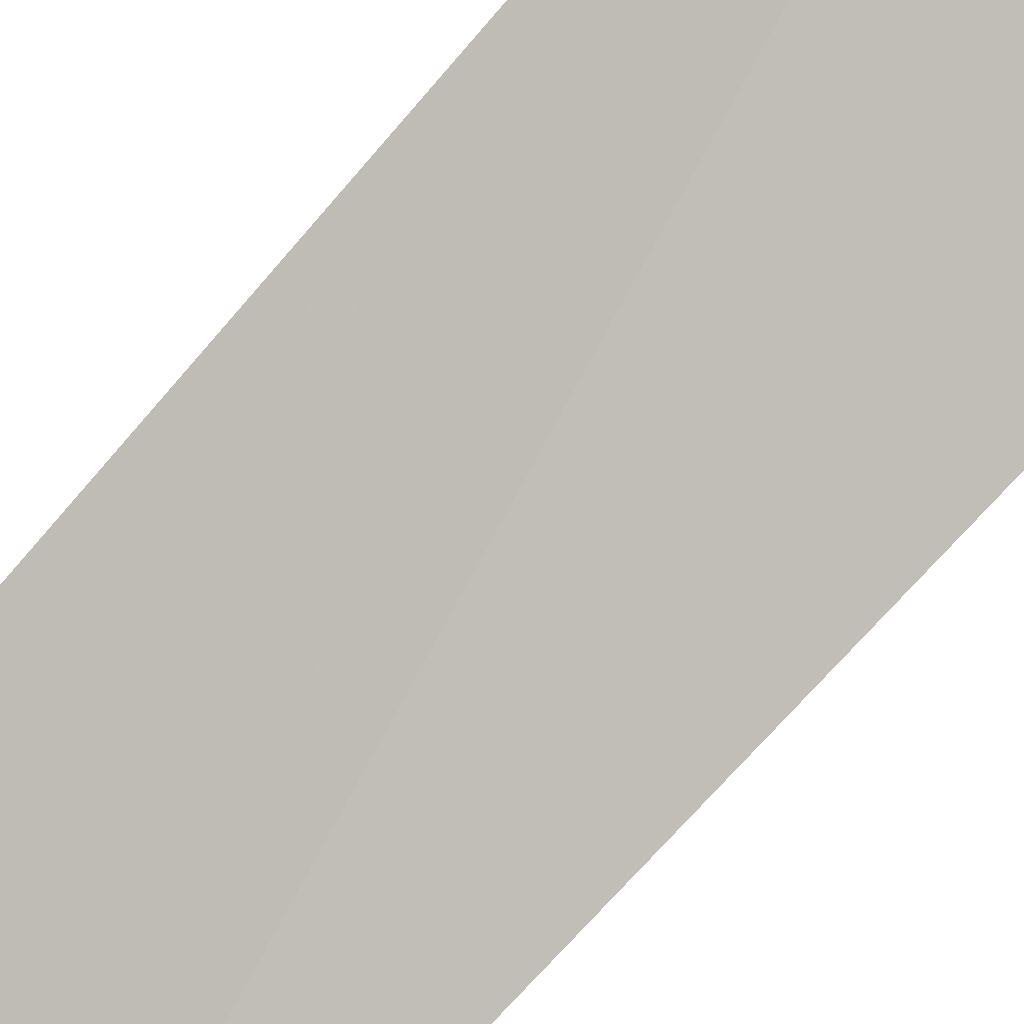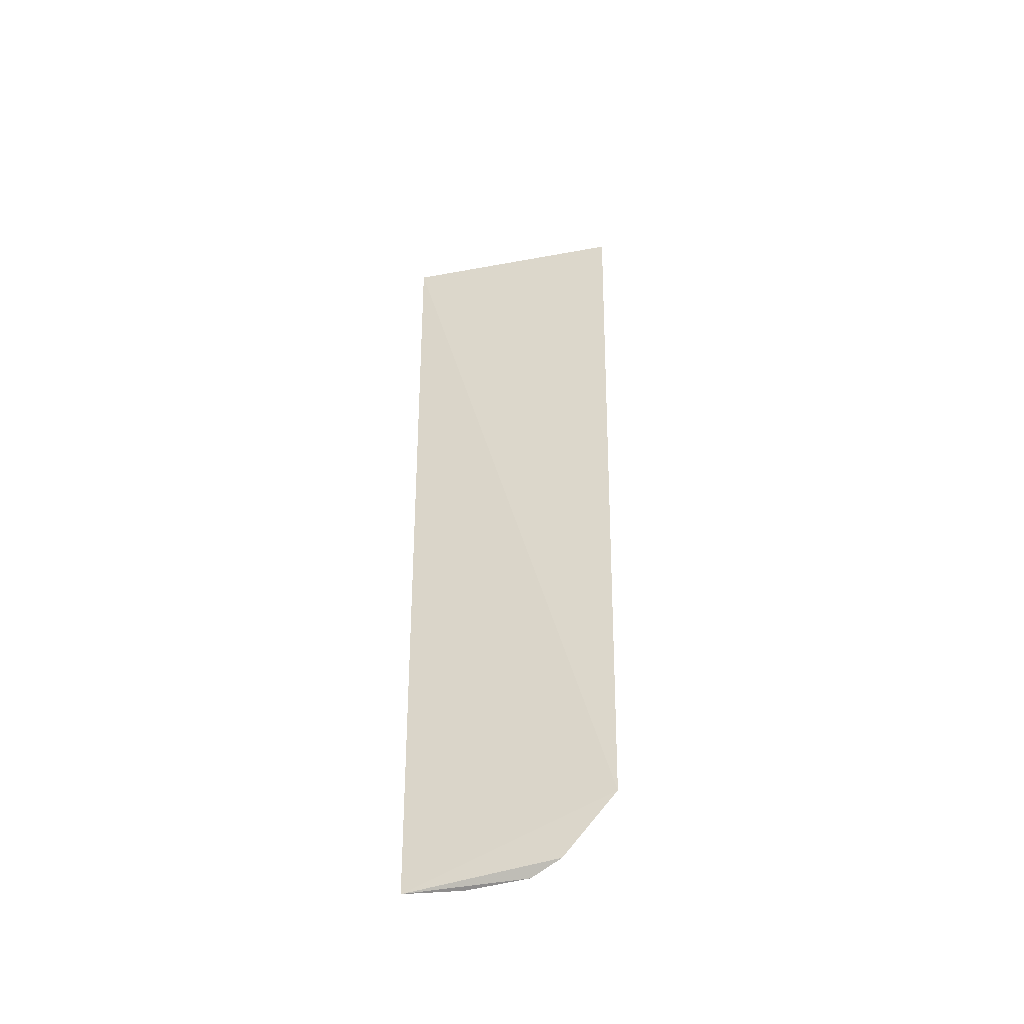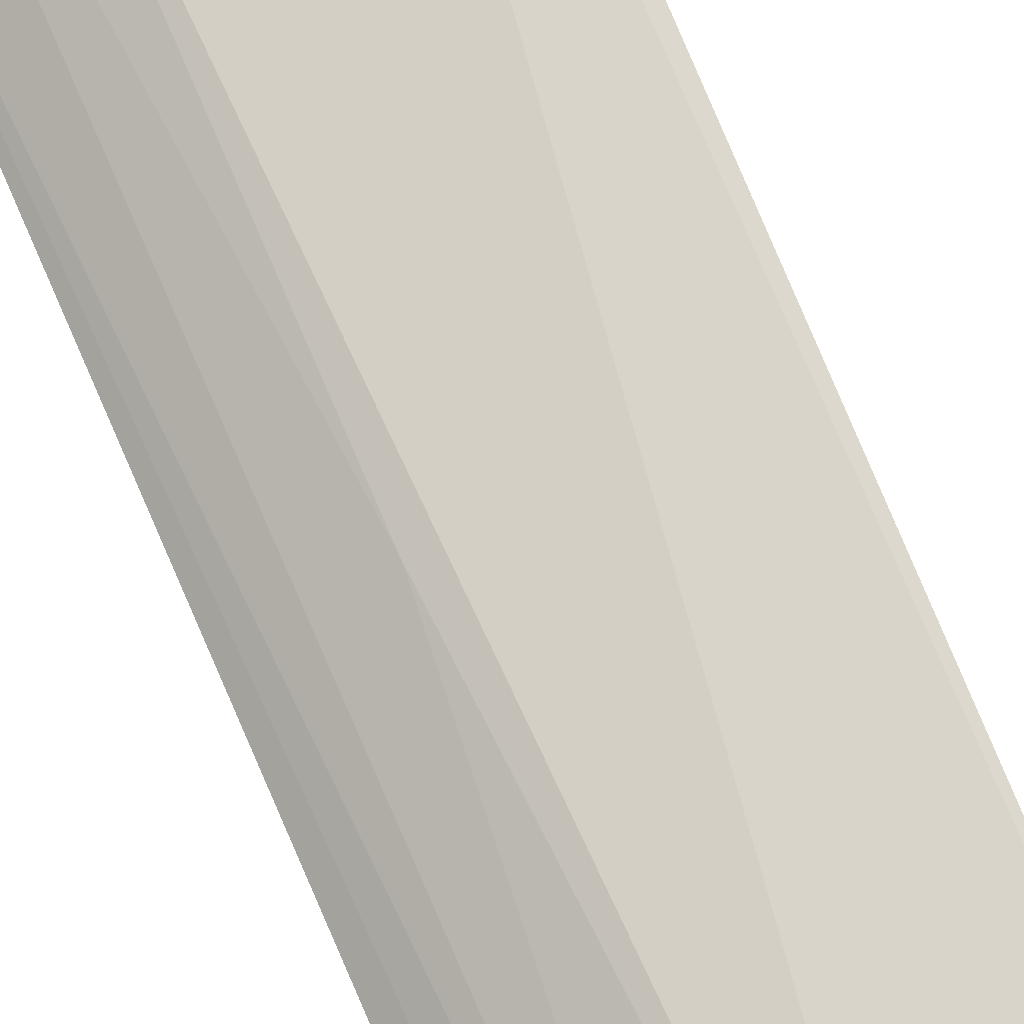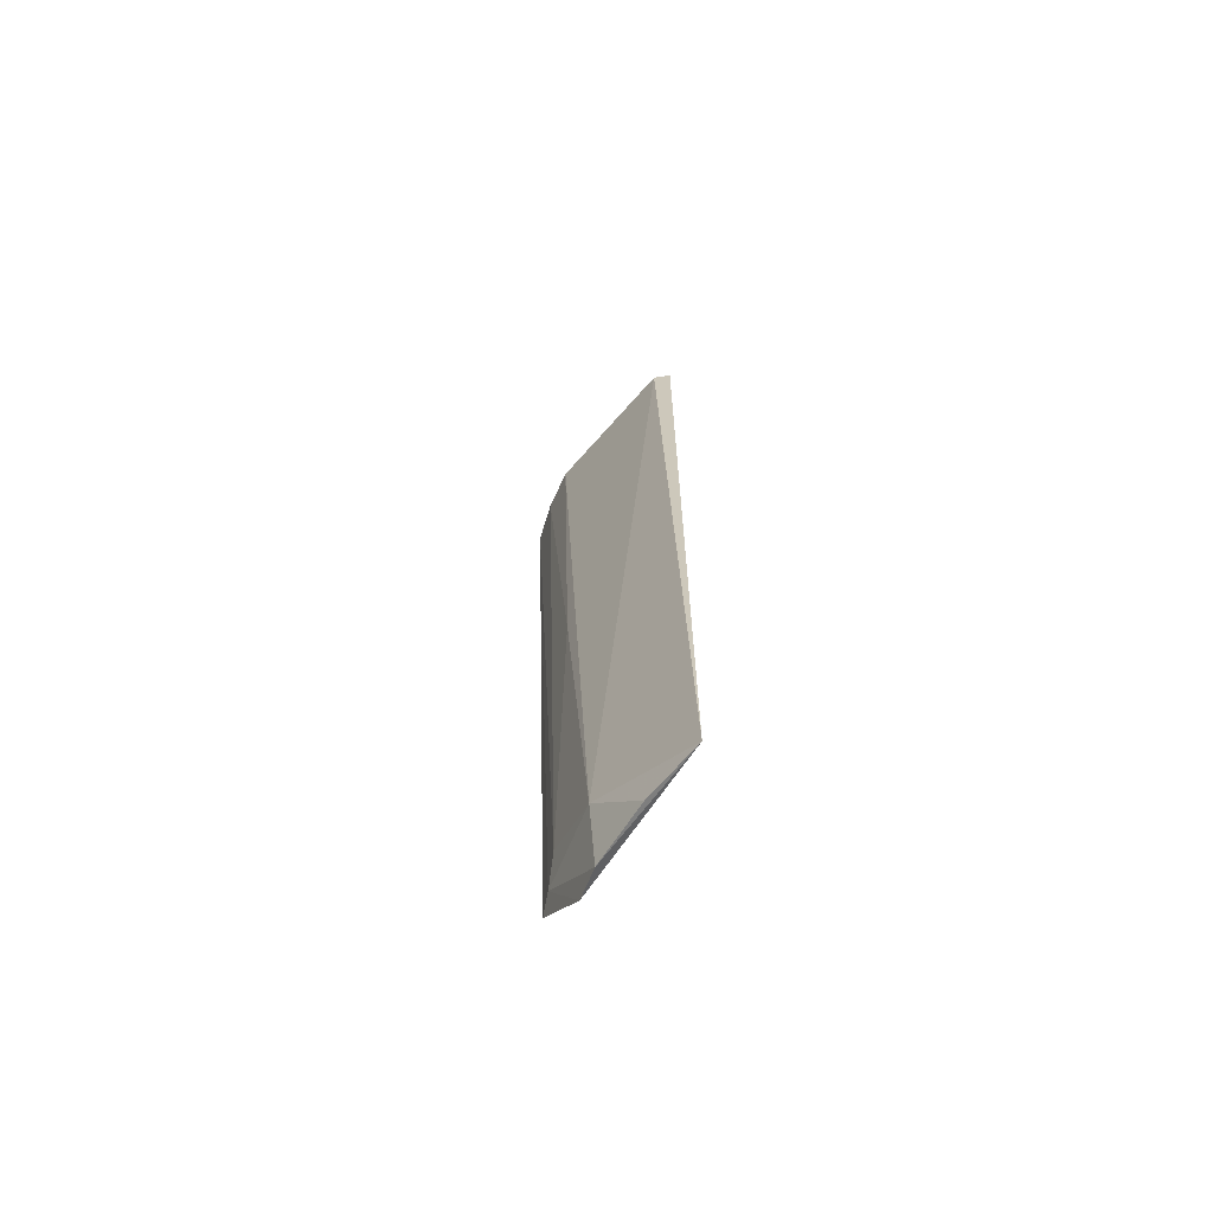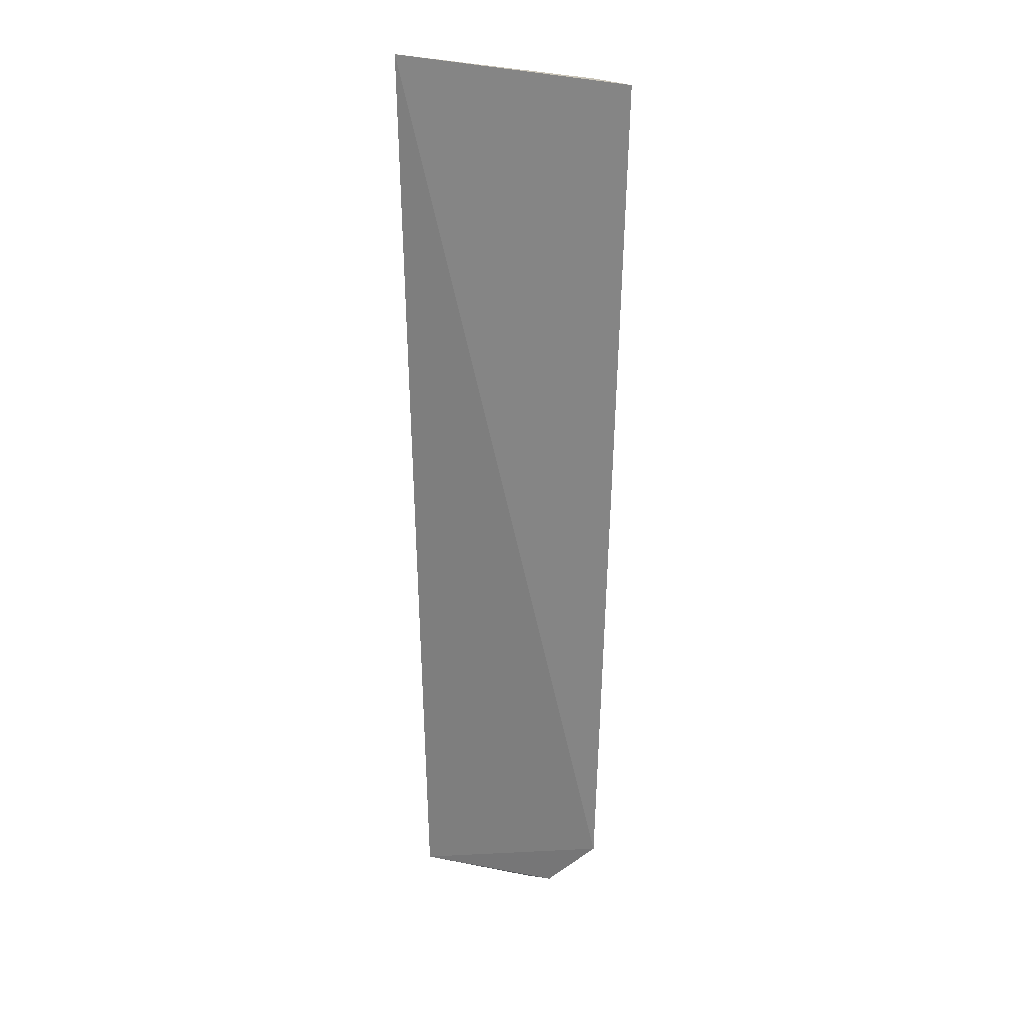
<metadata>
{"format":"obj","ext":"obj","renderer":"f3d","projection":"perspective","resolution":1024,"background":"white","views":[{"elev":-78.0,"azim":-41.7,"up":"+Y"},{"elev":-47.3,"azim":-2.8,"up":"+Z"},{"elev":65.5,"azim":158.5,"up":"+Y"},{"elev":-69.8,"azim":-145.6,"up":"+Z"},{"elev":26.8,"azim":-3.3,"up":"+Z"}]}
</metadata>
<code>
v 0.02192 0.02335 0.1008
v 0.01892 0.02572 0.1009
v 0.000487 0.03006 0.1024
v 0.00184 0.02887 0.01053
v 0.01859 0.02284 0.01699
v 0.001821 0.03113 0.1008
v 0.01729 0.02412 0.01969
v 0.01999 0.02147 0.01653
v 0.01557 0.02771 0.1009
v 0.01273 0.02543 0.01007
v 0.01213 0.02709 0.01634
v 0.01528 0.02358 0.0109
v 0.007256 0.02759 0.01016
v 0.01497 0.02684 0.05578
f 1 2 3
f 6 4 3
f 7 2 1
f 7 1 5
f 8 5 1
f 8 1 3
f 8 3 4
f 9 6 3
f 9 3 2
f 11 4 6
f 11 6 9
f 11 7 5
f 11 5 10
f 12 8 4
f 12 4 10
f 12 10 5
f 12 5 8
f 13 11 10
f 13 10 4
f 13 4 11
f 14 11 9
f 14 9 2
f 14 2 7
f 14 7 11

</code>
